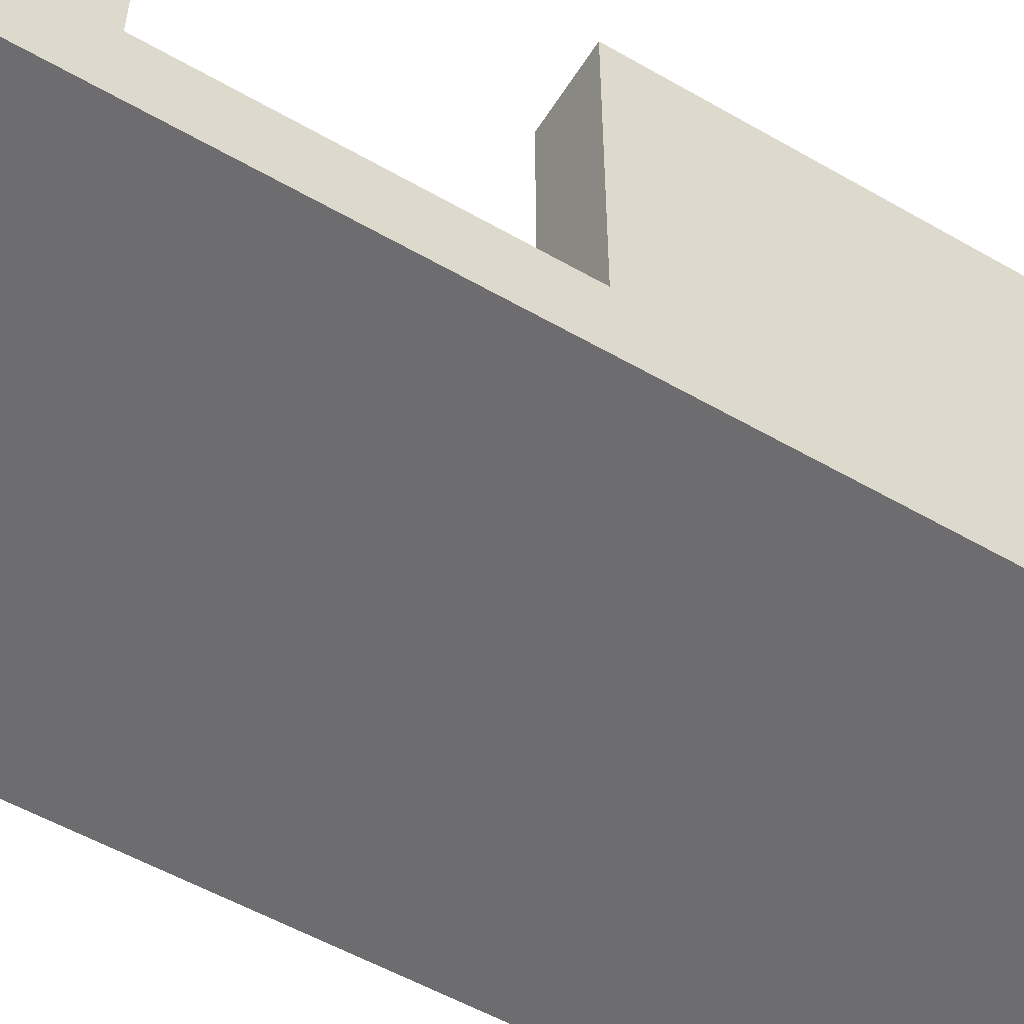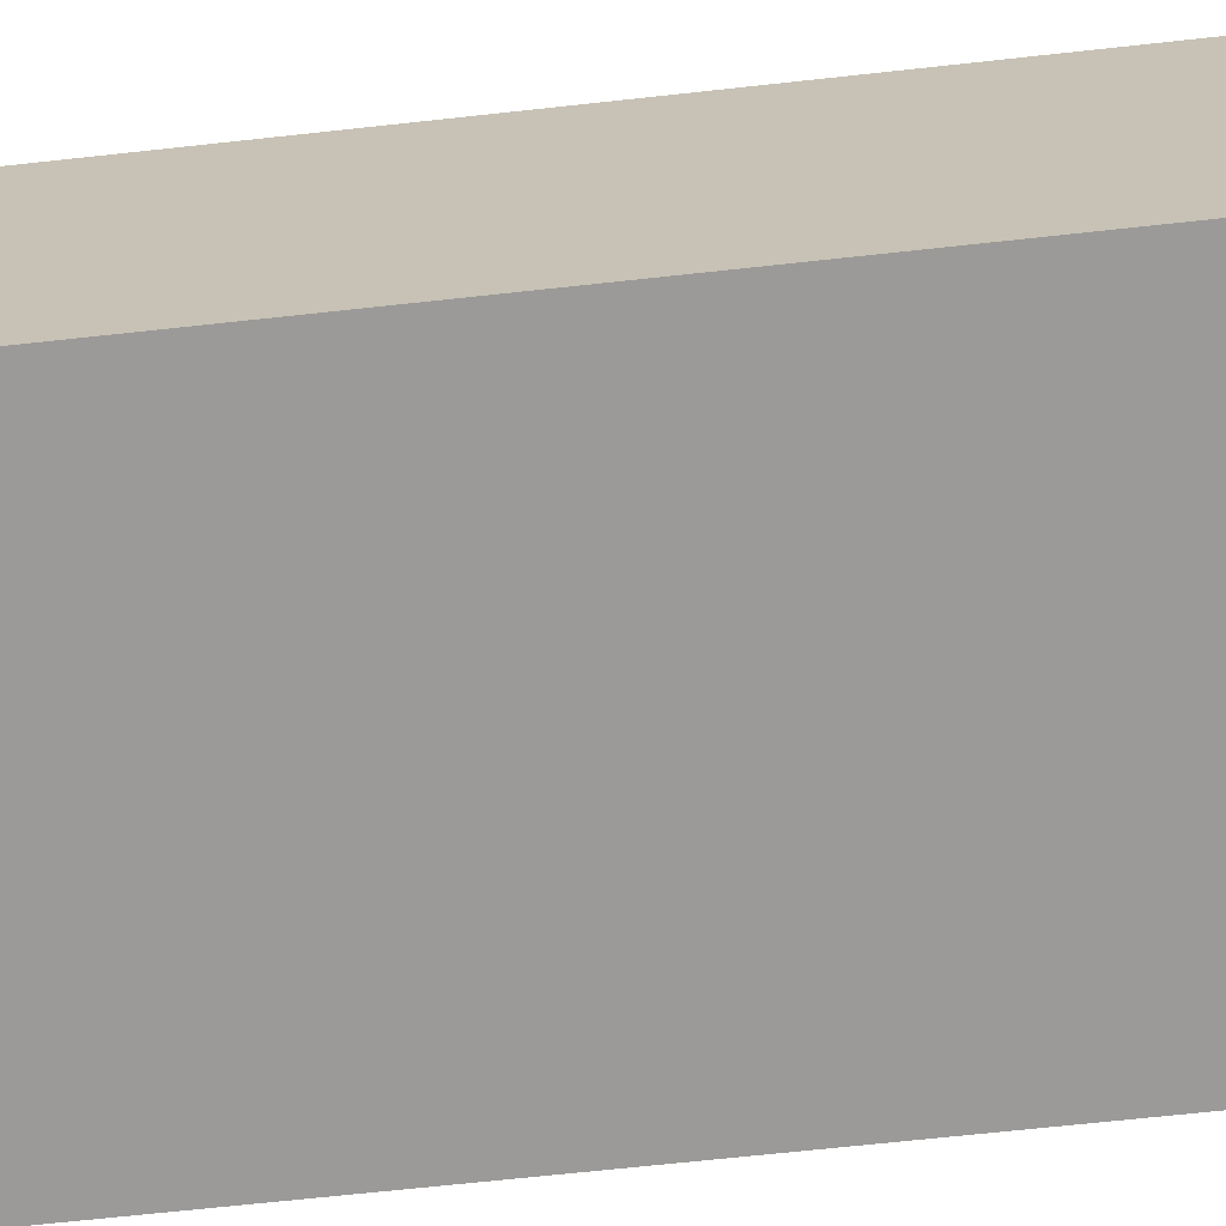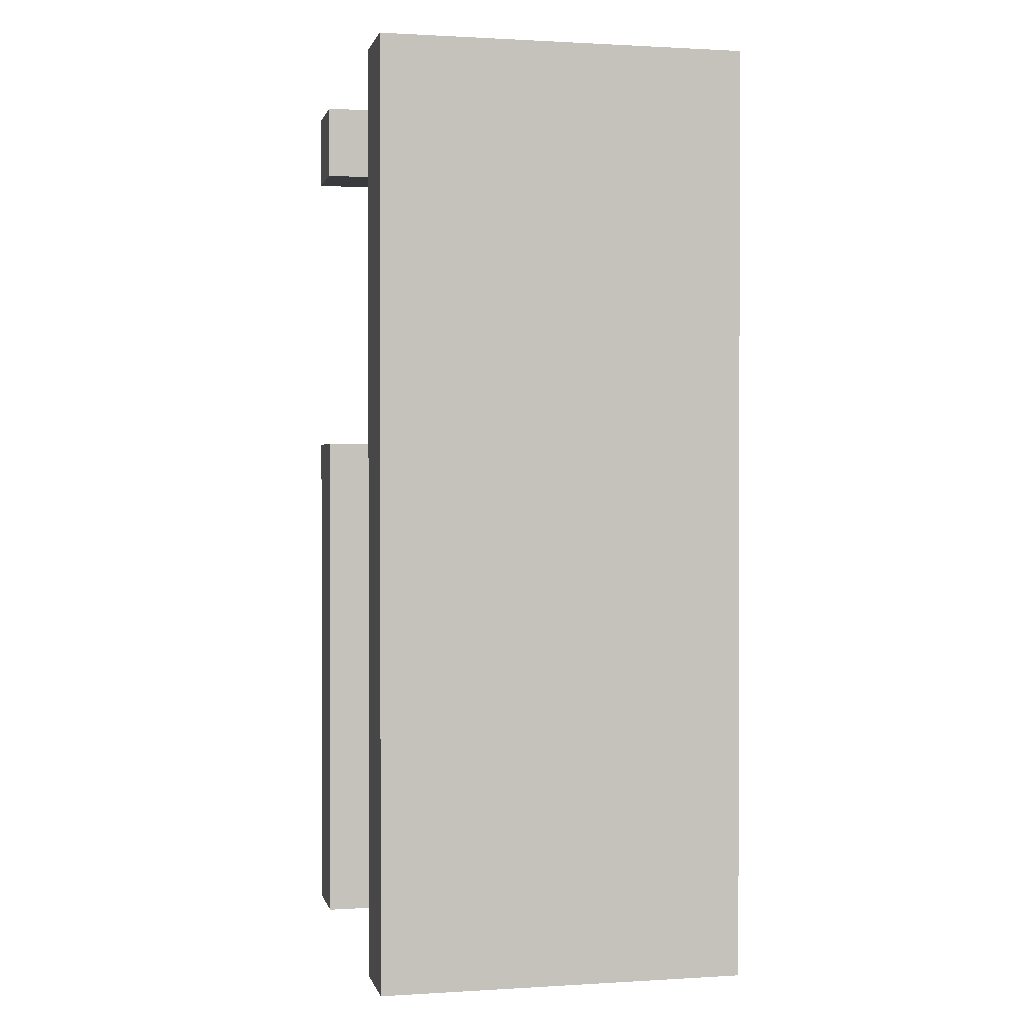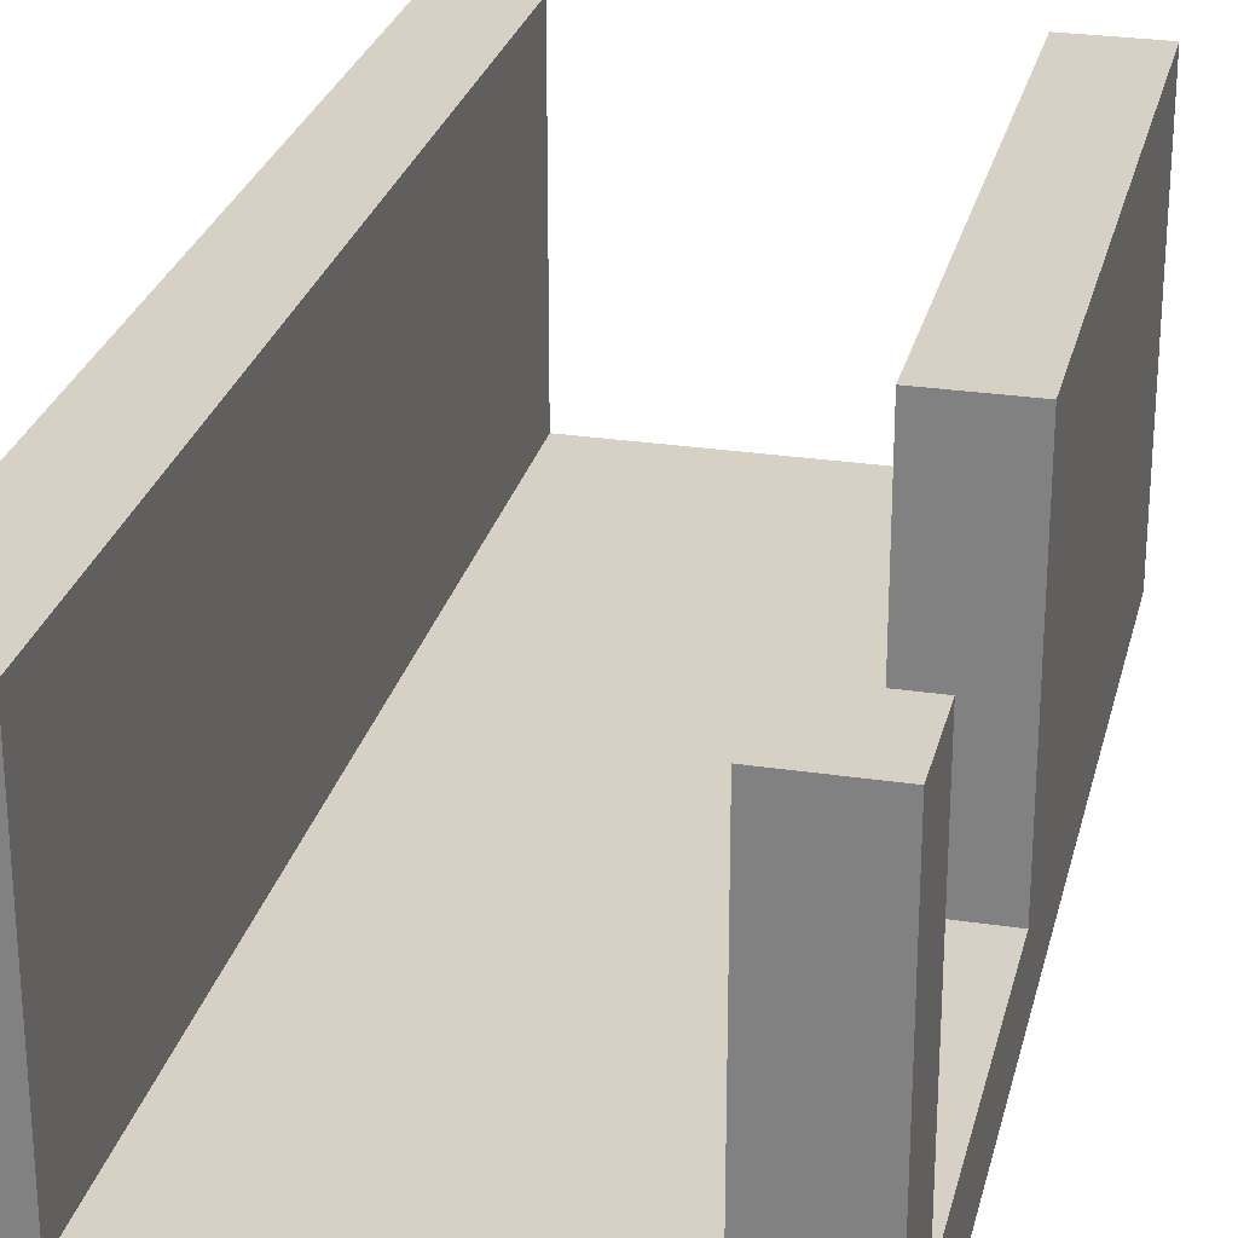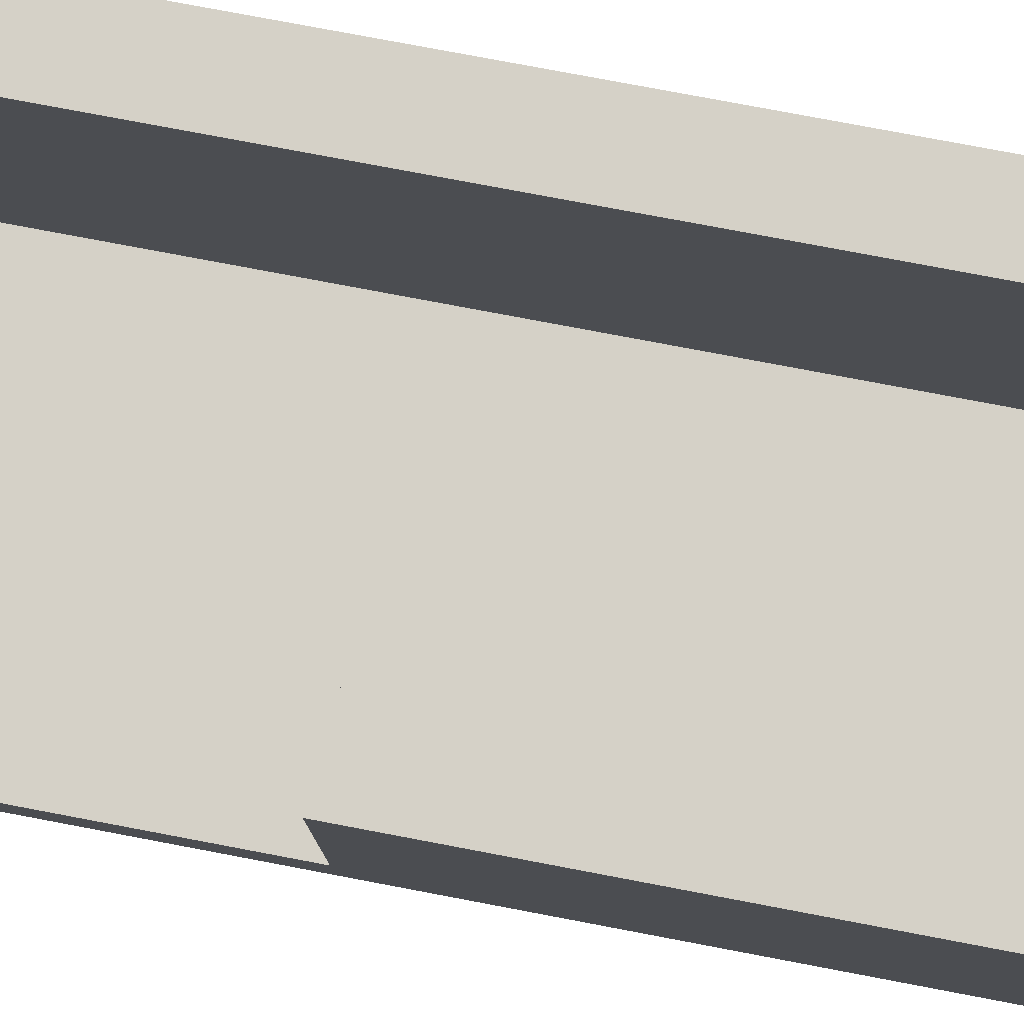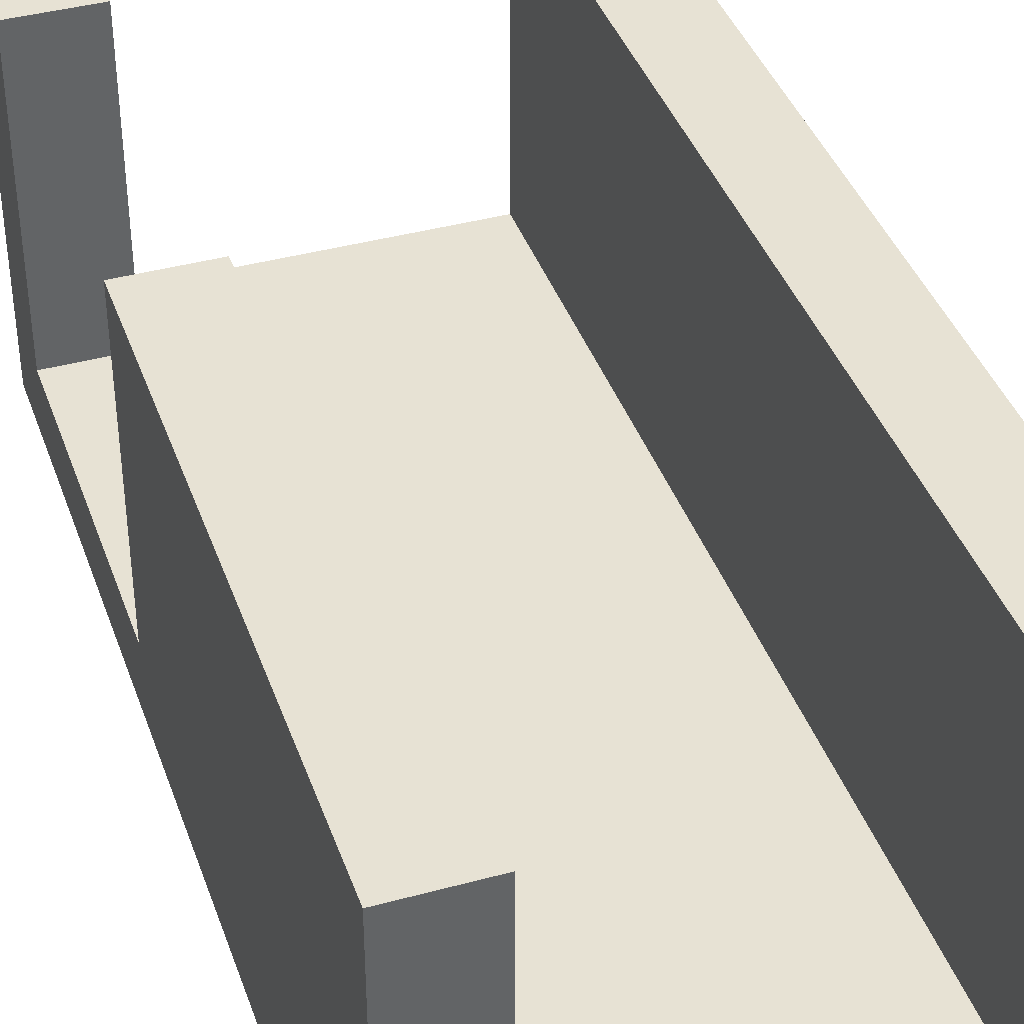
<metadata>
{"format":"obj","ext":"obj","renderer":"f3d","projection":"perspective","resolution":1024,"background":"white","views":[{"elev":-54.1,"azim":58.5,"up":"+Y"},{"elev":-69.4,"azim":-83.8,"up":"+Y"},{"elev":0.9,"azim":-102.6,"up":"+Z"},{"elev":26.8,"azim":13.2,"up":"+Y"},{"elev":78.7,"azim":100.7,"up":"+Y"},{"elev":40.0,"azim":161.4,"up":"+Y"}]}
</metadata>
<code>
o Cube.005
v 3 -0.09515 56.78
v 3 -1 56.78
v 3 -0.09515 68.78
v 3 -1 68.78
v -3 -0.09515 56.78
v -3 -1 56.78
v -3 -0.09515 68.78
v -3 -1 68.78
v 2 -1 56.78
v 1 -1 56.78
v 0 -1 56.78
v -1 -1 56.78
v -2 -1 56.78
v 2 -0.09515 68.78
v 1 -0.09515 68.78
v 0 -0.09515 68.78
v -1 -0.09515 68.78
v -2 -0.09515 68.78
v -2 -1 68.78
v -1 -1 68.78
v 0 -1 68.78
v 1 -1 68.78
v 2 -1 68.78
v -2 -0.09515 56.78
v -1 -0.09515 56.78
v 0 -0.09515 56.78
v 1 -0.09515 56.78
v 2 -0.09515 56.78
v -2 3.702 68.78
v -3 3.702 68.78
v 3 3.702 56.78
v 3 3.702 68.78
v -3 3.702 56.78
v 2 3.702 56.78
v 2 3.702 68.78
v -2 3.702 56.78
v -3 -1 57.78
v -3 -1 58.78
v -3 -1 59.78
v -3 -1 60.78
v -3 -1 61.78
v -3 -1 62.78
v -3 -1 63.78
v -3 -1 64.78
v -3 -1 65.78
v -3 -1 66.78
v -3 -1 67.78
v 3 -0.09515 57.78
v 3 -0.09515 58.78
v 3 -0.09515 59.78
v 3 -0.09515 60.78
v 3 -0.09515 61.78
v 3 -0.09515 62.78
v 3 -0.09515 63.78
v 3 -0.09515 64.78
v 3 -0.09515 65.78
v 3 -0.09515 66.78
v 3 -0.09515 67.78
v -3 -0.09515 67.78
v -3 -0.09515 66.78
v -3 -0.09515 65.78
v -3 -0.09515 64.78
v -3 -0.09515 63.78
v -3 -0.09515 62.78
v -3 -0.09515 61.78
v -3 -0.09515 60.78
v -3 -0.09515 59.78
v -3 -0.09515 58.78
v -3 -0.09515 57.78
v 3 -1 67.78
v 3 -1 66.78
v 3 -1 65.78
v 3 -1 64.78
v 3 -1 63.78
v 3 -1 62.78
v 3 -1 61.78
v 3 -1 60.78
v 3 -1 59.78
v 3 -1 58.78
v 3 -1 57.78
v -2 -1 57.78
v -2 -1 58.78
v -2 -1 59.78
v -2 -1 60.78
v -2 -1 61.78
v -2 -1 62.78
v -2 -1 63.78
v -2 -1 64.78
v -2 -1 65.78
v -2 -1 66.78
v -2 -1 67.78
v -1 -1 57.78
v -1 -1 58.78
v -1 -1 59.78
v -1 -1 60.78
v -1 -1 61.78
v -1 -1 62.78
v -1 -1 63.78
v -1 -1 64.78
v -1 -1 65.78
v -1 -1 66.78
v -1 -1 67.78
v 0 -1 57.78
v 0 -1 58.78
v 0 -1 59.78
v 0 -1 60.78
v 0 -1 61.78
v 0 -1 62.78
v 0 -1 63.78
v 0 -1 64.78
v 0 -1 65.78
v 0 -1 66.78
v 0 -1 67.78
v 1 -1 57.78
v 1 -1 58.78
v 1 -1 59.78
v 1 -1 60.78
v 1 -1 61.78
v 1 -1 62.78
v 1 -1 63.78
v 1 -1 64.78
v 1 -1 65.78
v 1 -1 66.78
v 1 -1 67.78
v 2 -1 57.78
v 2 -1 58.78
v 2 -1 59.78
v 2 -1 60.78
v 2 -1 61.78
v 2 -1 62.78
v 2 -1 63.78
v 2 -1 64.78
v 2 -1 65.78
v 2 -1 66.78
v 2 -1 67.78
v 2 -0.09515 57.78
v 2 -0.09515 58.78
v 2 -0.09515 59.78
v 2 -0.09515 60.78
v 2 -0.09515 61.78
v 2 -0.09515 62.78
v 2 -0.09515 63.78
v 2 -0.09515 64.78
v 2 -0.09515 65.78
v 2 -0.09515 66.78
v 2 -0.09515 67.78
v 1 -0.09515 57.78
v 1 -0.09515 58.78
v 1 -0.09515 59.78
v 1 -0.09515 60.78
v 1 -0.09515 61.78
v 1 -0.09515 62.78
v 1 -0.09515 63.78
v 1 -0.09515 64.78
v 1 -0.09515 65.78
v 1 -0.09515 66.78
v 1 -0.09515 67.78
v 0 -0.09515 57.78
v 0 -0.09515 58.78
v 0 -0.09515 59.78
v 0 -0.09515 60.78
v 0 -0.09515 61.78
v 0 -0.09515 62.78
v 0 -0.09515 63.78
v 0 -0.09515 64.78
v 0 -0.09515 65.78
v 0 -0.09515 66.78
v 0 -0.09515 67.78
v -1 -0.09515 57.78
v -1 -0.09515 58.78
v -1 -0.09515 59.78
v -1 -0.09515 60.78
v -1 -0.09515 61.78
v -1 -0.09515 62.78
v -1 -0.09515 63.78
v -1 -0.09515 64.78
v -1 -0.09515 65.78
v -1 -0.09515 66.78
v -1 -0.09515 67.78
v -2 -0.09515 57.78
v -2 -0.09515 58.78
v -2 -0.09515 59.78
v -2 -0.09515 60.78
v -2 -0.09515 61.78
v -2 -0.09515 62.78
v -2 -0.09515 63.78
v -2 -0.09515 64.78
v -2 -0.09515 65.78
v -2 -0.09515 66.78
v -2 -0.09515 67.78
v 3 3.702 57.78
v 3 3.702 58.78
v 3 3.702 59.78
v 3 3.702 60.78
v 3 3.702 61.78
v 3 3.702 62.78
v 3 3.702 63.78
v 3 3.702 67.78
v -3 3.702 67.78
v -3 3.702 66.78
v -3 3.702 65.78
v -3 3.702 64.78
v -3 3.702 63.78
v -3 3.702 62.78
v -3 3.702 61.78
v -3 3.702 60.78
v -3 3.702 59.78
v -3 3.702 58.78
v -3 3.702 57.78
v 2 3.702 57.78
v 2 3.702 58.78
v 2 3.702 59.78
v 2 3.702 60.78
v 2 3.702 61.78
v 2 3.702 62.78
v 2 3.702 63.78
v 2 3.702 67.78
v -2 3.702 57.78
v -2 3.702 58.78
v -2 3.702 59.78
v -2 3.702 60.78
v -2 3.702 61.78
v -2 3.702 62.78
v -2 3.702 63.78
v -2 3.702 64.78
v -2 3.702 65.78
v -2 3.702 66.78
v -2 3.702 67.78
f 7 18 29 30
f 19 18 7 8
f 37 69 5 6
f 135 70 4 23
f 70 58 3 4
f 9 28 1 2
f 6 5 24 13
f 13 24 25 12
f 12 25 26 11
f 11 26 27 10
f 10 27 28 9
f 47 91 19 8
f 91 102 20 19
f 102 113 21 20
f 113 124 22 21
f 124 135 23 22
f 4 3 14 23
f 23 14 15 22
f 22 15 16 21
f 21 16 17 20
f 20 17 18 19
f 14 3 32 35
f 146 157 15 14
f 157 168 16 15
f 168 179 17 16
f 179 190 18 17
f 228 199 30 29
f 198 217 35 32
f 59 7 30 199
f 180 24 36 218
f 48 1 31 191
f 24 5 33 36
f 146 14 35 217
f 1 28 34 31
f 28 136 210 34
f 136 137 211 210
f 137 138 212 211
f 138 139 213 212
f 139 140 214 213
f 140 141 215 214
f 141 142 216 215
f 57 56 144 145
f 56 55 143 144
f 55 54 142 143
f 216 142 54 197
f 3 58 198 32
f 58 57 145 146
f 54 53 196 197
f 53 52 195 196
f 52 51 194 195
f 51 50 193 194
f 50 49 192 193
f 49 48 191 192
f 18 190 228 29
f 190 189 227 228
f 189 188 226 227
f 188 187 225 226
f 187 186 224 225
f 186 185 223 224
f 185 184 222 223
f 184 183 221 222
f 183 182 220 221
f 182 181 219 220
f 181 180 218 219
f 5 69 209 33
f 69 68 208 209
f 68 67 207 208
f 67 66 206 207
f 66 65 205 206
f 65 64 204 205
f 64 63 203 204
f 63 62 202 203
f 62 61 201 202
f 61 60 200 201
f 60 59 199 200
f 31 34 210 191
f 191 210 211 192
f 192 211 212 193
f 193 212 213 194
f 194 213 214 195
f 195 214 215 196
f 196 215 216 197
f 58 146 217 198
f 36 33 209 218
f 218 209 208 219
f 219 208 207 220
f 220 207 206 221
f 221 206 205 222
f 222 205 204 223
f 223 204 203 224
f 224 203 202 225
f 225 202 201 226
f 226 201 200 227
f 227 200 199 228
f 25 24 180 169
f 169 180 181 170
f 170 181 182 171
f 171 182 183 172
f 172 183 184 173
f 173 184 185 174
f 174 185 186 175
f 175 186 187 176
f 176 187 188 177
f 177 188 189 178
f 178 189 190 179
f 26 25 169 158
f 158 169 170 159
f 159 170 171 160
f 160 171 172 161
f 161 172 173 162
f 162 173 174 163
f 163 174 175 164
f 164 175 176 165
f 165 176 177 166
f 166 177 178 167
f 167 178 179 168
f 27 26 158 147
f 147 158 159 148
f 148 159 160 149
f 149 160 161 150
f 150 161 162 151
f 151 162 163 152
f 152 163 164 153
f 153 164 165 154
f 154 165 166 155
f 155 166 167 156
f 156 167 168 157
f 28 27 147 136
f 136 147 148 137
f 137 148 149 138
f 138 149 150 139
f 139 150 151 140
f 140 151 152 141
f 141 152 153 142
f 142 153 154 143
f 143 154 155 144
f 144 155 156 145
f 145 156 157 146
f 10 9 125 114
f 114 125 126 115
f 115 126 127 116
f 116 127 128 117
f 117 128 129 118
f 118 129 130 119
f 119 130 131 120
f 120 131 132 121
f 121 132 133 122
f 122 133 134 123
f 123 134 135 124
f 11 10 114 103
f 103 114 115 104
f 104 115 116 105
f 105 116 117 106
f 106 117 118 107
f 107 118 119 108
f 108 119 120 109
f 109 120 121 110
f 110 121 122 111
f 111 122 123 112
f 112 123 124 113
f 12 11 103 92
f 92 103 104 93
f 93 104 105 94
f 94 105 106 95
f 95 106 107 96
f 96 107 108 97
f 97 108 109 98
f 98 109 110 99
f 99 110 111 100
f 100 111 112 101
f 101 112 113 102
f 13 12 92 81
f 81 92 93 82
f 82 93 94 83
f 83 94 95 84
f 84 95 96 85
f 85 96 97 86
f 86 97 98 87
f 87 98 99 88
f 88 99 100 89
f 89 100 101 90
f 90 101 102 91
f 6 13 81 37
f 37 81 82 38
f 38 82 83 39
f 39 83 84 40
f 40 84 85 41
f 41 85 86 42
f 42 86 87 43
f 43 87 88 44
f 44 88 89 45
f 45 89 90 46
f 46 90 91 47
f 2 1 48 80
f 80 48 49 79
f 79 49 50 78
f 78 50 51 77
f 77 51 52 76
f 76 52 53 75
f 75 53 54 74
f 74 54 55 73
f 73 55 56 72
f 72 56 57 71
f 71 57 58 70
f 9 2 80 125
f 125 80 79 126
f 126 79 78 127
f 127 78 77 128
f 128 77 76 129
f 129 76 75 130
f 130 75 74 131
f 131 74 73 132
f 132 73 72 133
f 133 72 71 134
f 134 71 70 135
f 8 7 59 47
f 47 59 60 46
f 46 60 61 45
f 45 61 62 44
f 44 62 63 43
f 43 63 64 42
f 42 64 65 41
f 41 65 66 40
f 40 66 67 39
f 39 67 68 38
f 38 68 69 37

</code>
